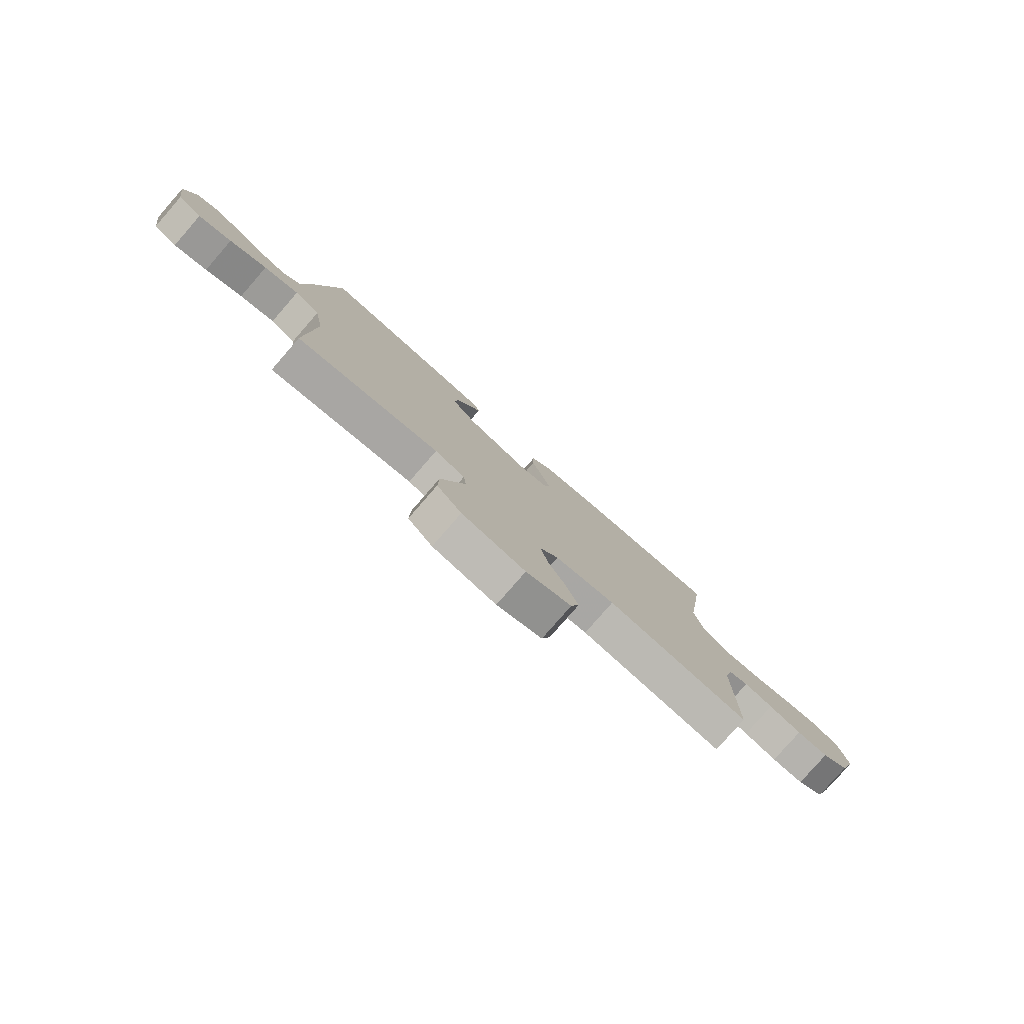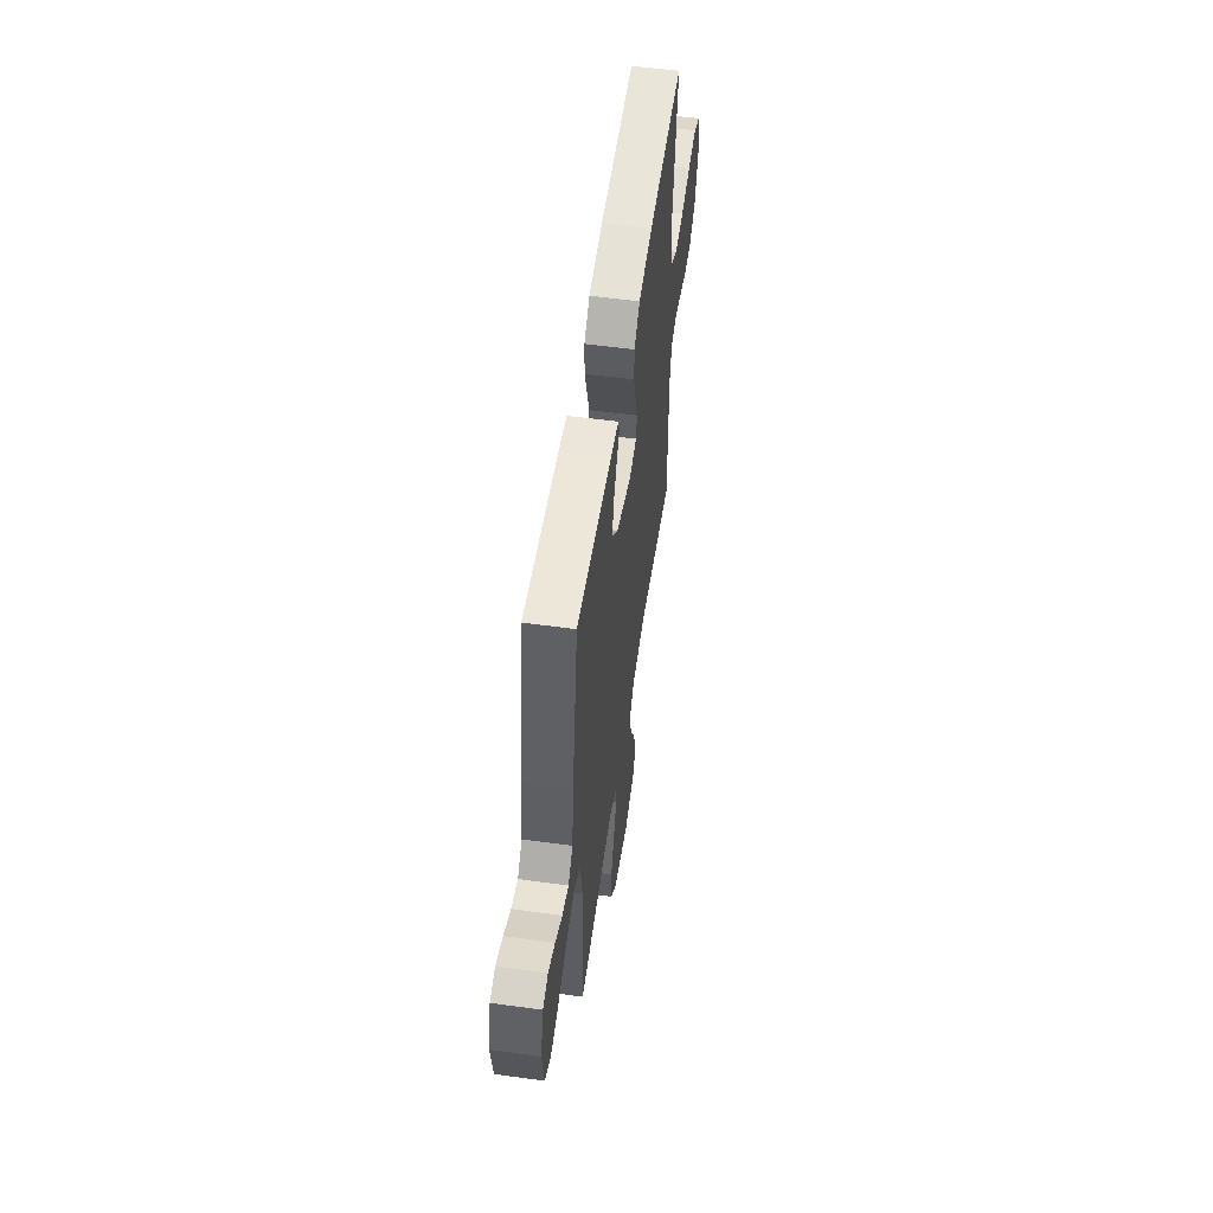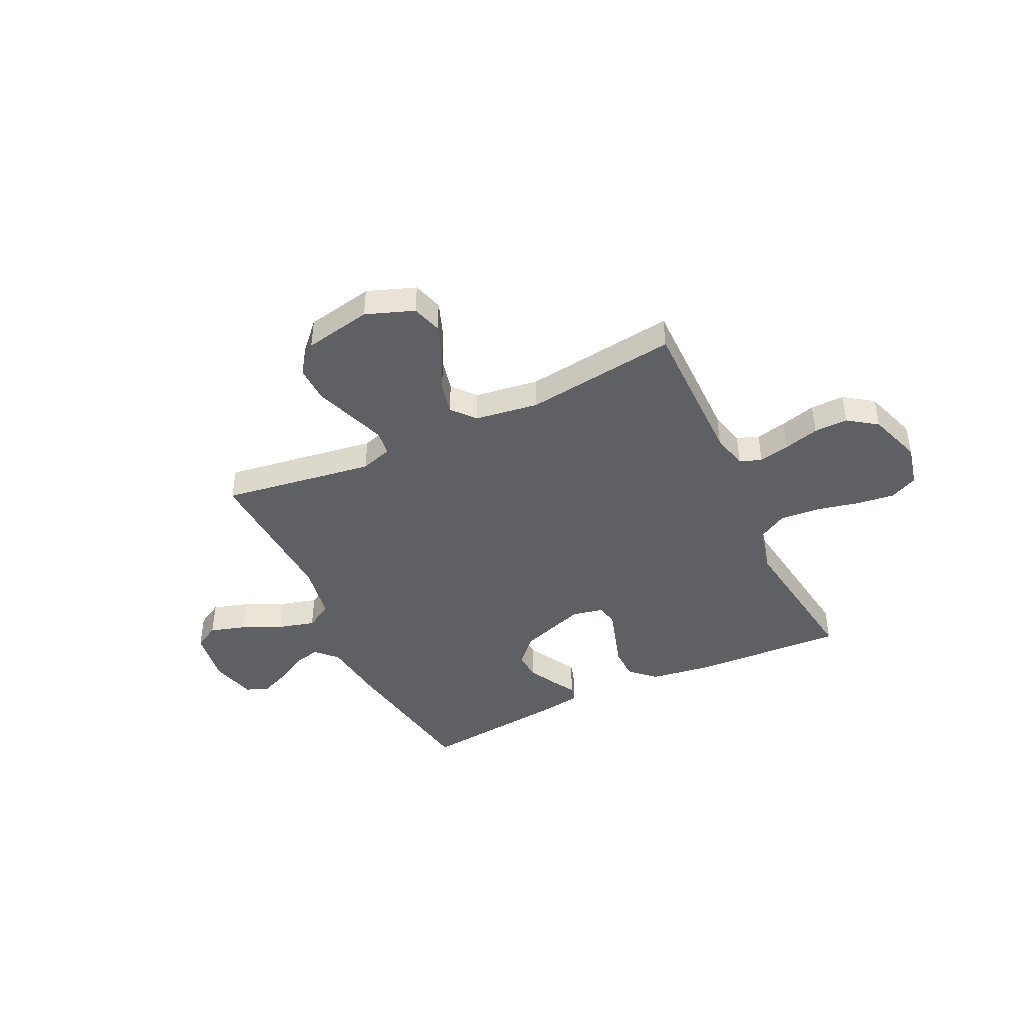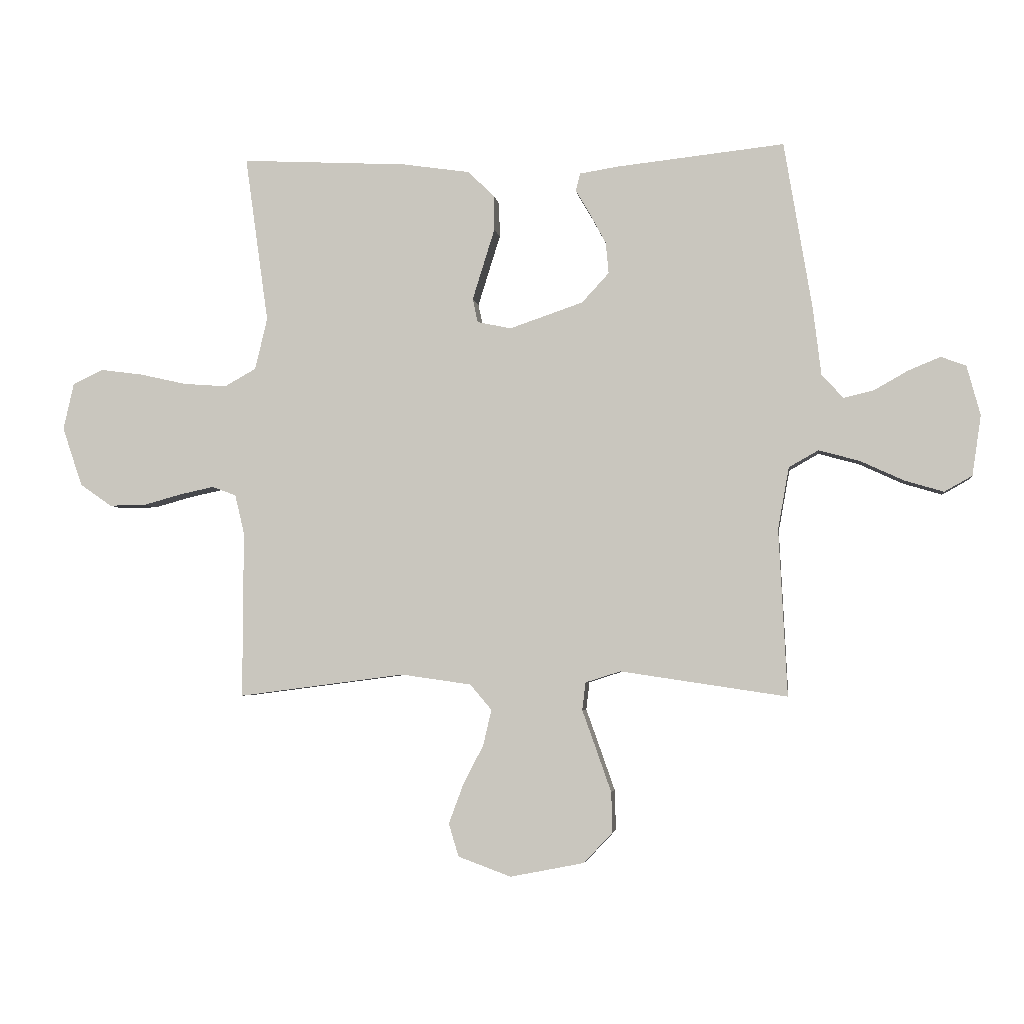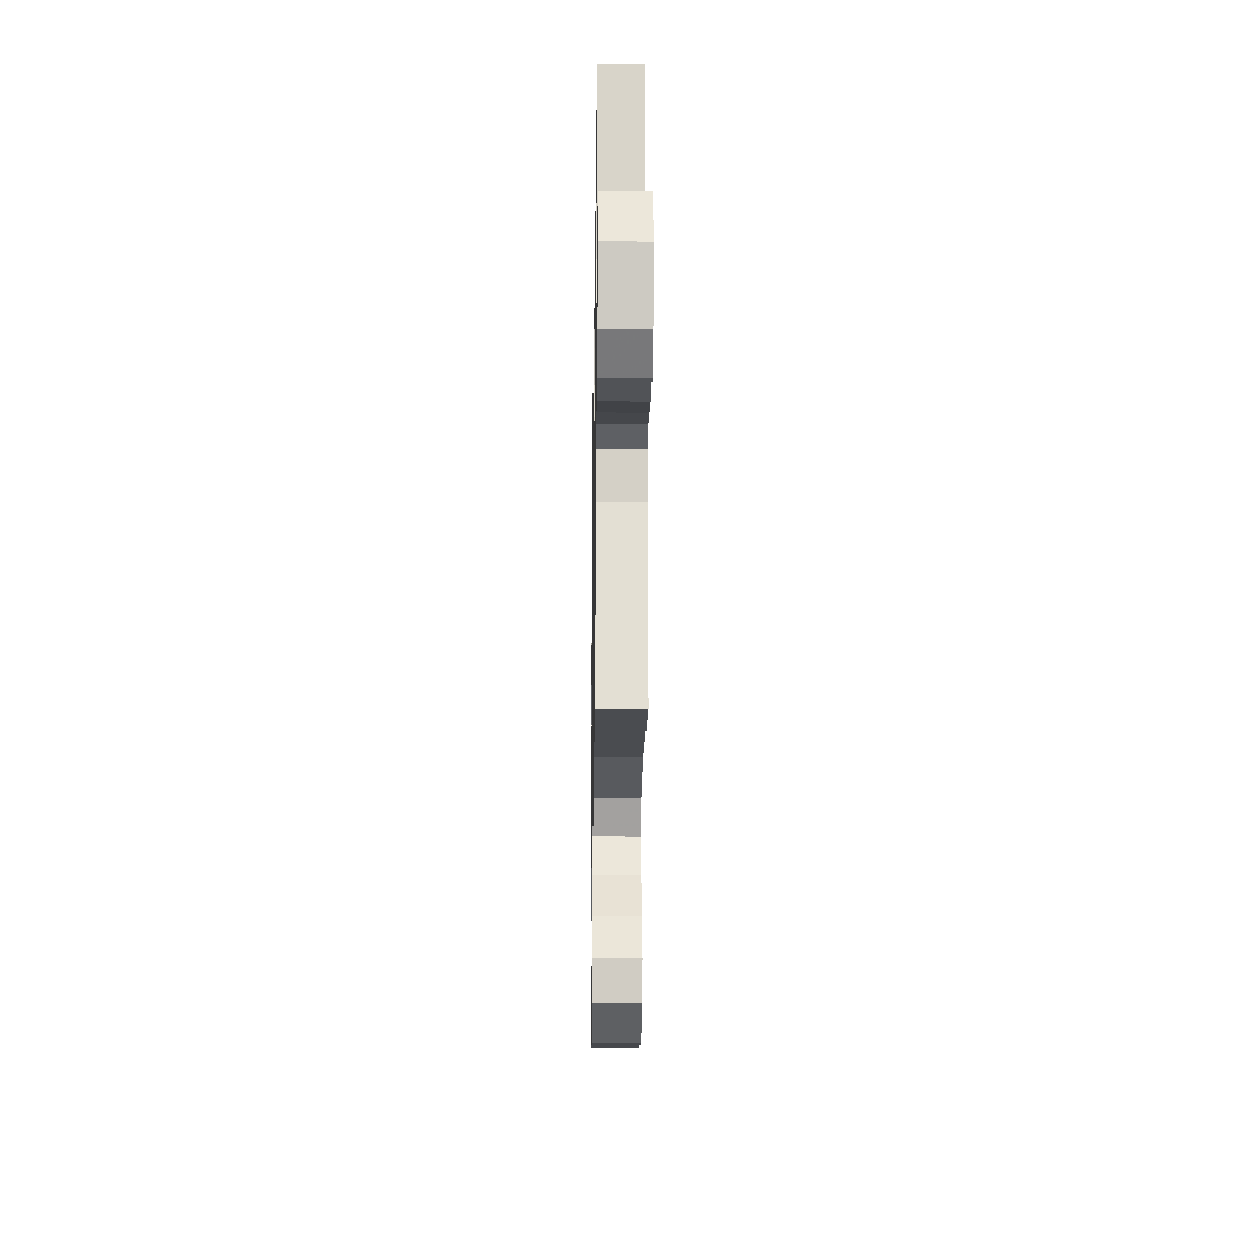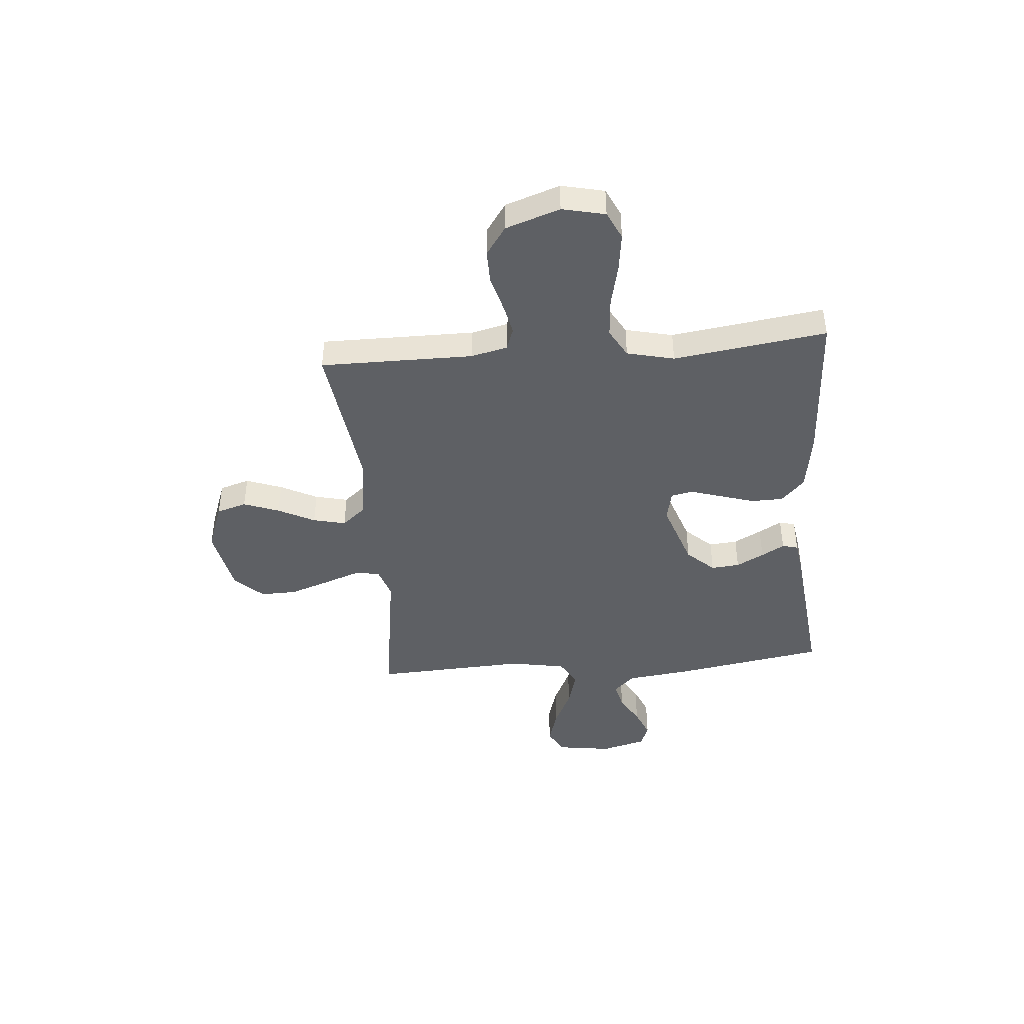
<metadata>
{"format":"obj","ext":"obj","renderer":"f3d","projection":"perspective","resolution":1024,"background":"white","views":[{"elev":-79.6,"azim":138.9,"up":"+Z"},{"elev":54.8,"azim":98.2,"up":"+Z"},{"elev":-43.4,"azim":-154.4,"up":"+Y"},{"elev":-3.9,"azim":7.8,"up":"+Z"},{"elev":-22.5,"azim":-90.8,"up":"+Z"},{"elev":-42.9,"azim":-85.1,"up":"+Y"}]}
</metadata>
<code>
v 0.5 0.07 0.5
v 0.55 0.07 0.2
v 0.565 0.07 0.076
v 0.604 0.07 0.035
v 0.658 0.07 0.048
v 0.718 0.07 0.082
v 0.776 0.07 0.106
v 0.821 0.07 0.089
v 0.845 0.07 0
v 0.829 0.07 -0.108
v 0.779 0.07 -0.136
v 0.709 0.07 -0.115
v 0.631 0.07 -0.079
v 0.558 0.07 -0.059
v 0.505 0.07 -0.089
v 0.485 0.07 -0.2
v 0.5 0.07 -0.5
v 0.2 0.07 -0.455
v 0.137 0.07 -0.475
v 0.131 0.07 -0.525
v 0.156 0.07 -0.595
v 0.183 0.07 -0.672
v 0.185 0.07 -0.744
v 0.133 0.07 -0.799
v 0 0.07 -0.825
v -0.095 0.07 -0.79
v -0.113 0.07 -0.731
v -0.087 0.07 -0.661
v -0.05 0.07 -0.589
v -0.035 0.07 -0.525
v -0.074 0.07 -0.479
v -0.2 0.07 -0.461
v -0.5 0.07 -0.5
v -0.499 0.07 -0.2
v -0.516 0.07 -0.129
v -0.559 0.07 -0.113
v -0.62 0.07 -0.126
v -0.689 0.07 -0.145
v -0.756 0.07 -0.146
v -0.813 0.07 -0.106
v -0.849 0.07 0
v -0.83 0.07 0.084
v -0.775 0.07 0.11
v -0.699 0.07 0.1
v -0.615 0.07 0.081
v -0.537 0.07 0.075
v -0.48 0.07 0.107
v -0.458 0.07 0.2
v -0.5 0.07 0.5
v -0.2 0.07 0.484
v -0.079 0.07 0.466
v -0.031 0.07 0.42
v -0.03 0.07 0.357
v -0.051 0.07 0.29
v -0.07 0.07 0.229
v -0.061 0.07 0.186
v 0 0.07 0.173
v 0.132 0.07 0.218
v 0.181 0.07 0.271
v 0.176 0.07 0.327
v 0.147 0.07 0.381
v 0.121 0.07 0.426
v 0.129 0.07 0.457
v 0.2 0.07 0.468
v 0.5 0 0.5
v 0.55 0 0.2
v 0.565 0 0.076
v 0.604 0 0.035
v 0.658 0 0.048
v 0.718 0 0.082
v 0.776 0 0.106
v 0.821 0 0.089
v 0.845 0 0
v 0.829 0 -0.108
v 0.779 0 -0.136
v 0.709 0 -0.115
v 0.631 0 -0.079
v 0.558 0 -0.059
v 0.505 0 -0.089
v 0.485 0 -0.2
v 0.5 0 -0.5
v 0.2 0 -0.455
v 0.137 0 -0.475
v 0.131 0 -0.525
v 0.156 0 -0.595
v 0.183 0 -0.672
v 0.185 0 -0.744
v 0.133 0 -0.799
v 0 0 -0.825
v -0.095 0 -0.79
v -0.113 0 -0.731
v -0.087 0 -0.661
v -0.05 0 -0.589
v -0.035 0 -0.525
v -0.074 0 -0.479
v -0.2 0 -0.461
v -0.5 0 -0.5
v -0.499 0 -0.2
v -0.516 0 -0.129
v -0.559 0 -0.113
v -0.62 0 -0.126
v -0.689 0 -0.145
v -0.756 0 -0.146
v -0.813 0 -0.106
v -0.849 0 0
v -0.83 0 0.084
v -0.775 0 0.11
v -0.699 0 0.1
v -0.615 0 0.081
v -0.537 0 0.075
v -0.48 0 0.107
v -0.458 0 0.2
v -0.5 0 0.5
v -0.2 0 0.484
v -0.079 0 0.466
v -0.031 0 0.42
v -0.03 0 0.357
v -0.051 0 0.29
v -0.07 0 0.229
v -0.061 0 0.186
v 0 0 0.173
v 0.132 0 0.218
v 0.181 0 0.271
v 0.176 0 0.327
v 0.147 0 0.381
v 0.121 0 0.426
v 0.129 0 0.457
v 0.2 0 0.468
f 61 62 63 64
f 60 61 64 1
f 59 60 1 2
f 58 59 2 3
f 57 58 3 4
f 56 57 4
f 51 52 53 54
f 51 54 55
f 48 49 50 51
f 47 48 51 55
f 46 47 55 56
f 42 43 44 45
f 42 45 46
f 41 42 46
f 37 38 39 40
f 36 37 40 41
f 35 36 41 46
f 32 33 34
f 31 32 34 35
f 26 27 28 29
f 26 29 30
f 25 26 30
f 24 25 30
f 23 24 30
f 20 21 22 23
f 20 23 30 31
f 16 17 18
f 15 16 18 19
f 10 11 12 13
f 10 13 14
f 9 10 14
f 8 9 14
f 5 6 7 8
f 5 8 14
f 4 5 14 15
f 19 20 31 35
f 19 35 46 56
f 4 15 19 56
f 128 127 126 125
f 65 128 125 124
f 66 65 124 123
f 67 66 123 122
f 68 67 122 121
f 68 121 120
f 118 117 116 115
f 119 118 115
f 115 114 113 112
f 119 115 112 111
f 120 119 111 110
f 109 108 107 106
f 110 109 106
f 110 106 105
f 104 103 102 101
f 105 104 101 100
f 110 105 100 99
f 98 97 96
f 99 98 96 95
f 93 92 91 90
f 94 93 90
f 94 90 89
f 94 89 88
f 94 88 87
f 87 86 85 84
f 95 94 87 84
f 82 81 80
f 83 82 80 79
f 77 76 75 74
f 78 77 74
f 78 74 73
f 78 73 72
f 72 71 70 69
f 78 72 69
f 79 78 69 68
f 99 95 84 83
f 120 110 99 83
f 120 83 79 68
f 1 65 66 2
f 2 66 67 3
f 3 67 68 4
f 4 68 69 5
f 5 69 70 6
f 6 70 71 7
f 7 71 72 8
f 8 72 73 9
f 9 73 74 10
f 10 74 75 11
f 11 75 76 12
f 12 76 77 13
f 13 77 78 14
f 14 78 79 15
f 15 79 80 16
f 16 80 81 17
f 17 81 82 18
f 18 82 83 19
f 19 83 84 20
f 20 84 85 21
f 21 85 86 22
f 22 86 87 23
f 23 87 88 24
f 24 88 89 25
f 25 89 90 26
f 26 90 91 27
f 27 91 92 28
f 28 92 93 29
f 29 93 94 30
f 30 94 95 31
f 31 95 96 32
f 32 96 97 33
f 33 97 98 34
f 34 98 99 35
f 35 99 100 36
f 36 100 101 37
f 37 101 102 38
f 38 102 103 39
f 39 103 104 40
f 40 104 105 41
f 41 105 106 42
f 42 106 107 43
f 43 107 108 44
f 44 108 109 45
f 45 109 110 46
f 46 110 111 47
f 47 111 112 48
f 48 112 113 49
f 49 113 114 50
f 50 114 115 51
f 51 115 116 52
f 52 116 117 53
f 53 117 118 54
f 54 118 119 55
f 55 119 120 56
f 56 120 121 57
f 57 121 122 58
f 58 122 123 59
f 59 123 124 60
f 60 124 125 61
f 61 125 126 62
f 62 126 127 63
f 63 127 128 64
f 64 128 65 1

</code>
